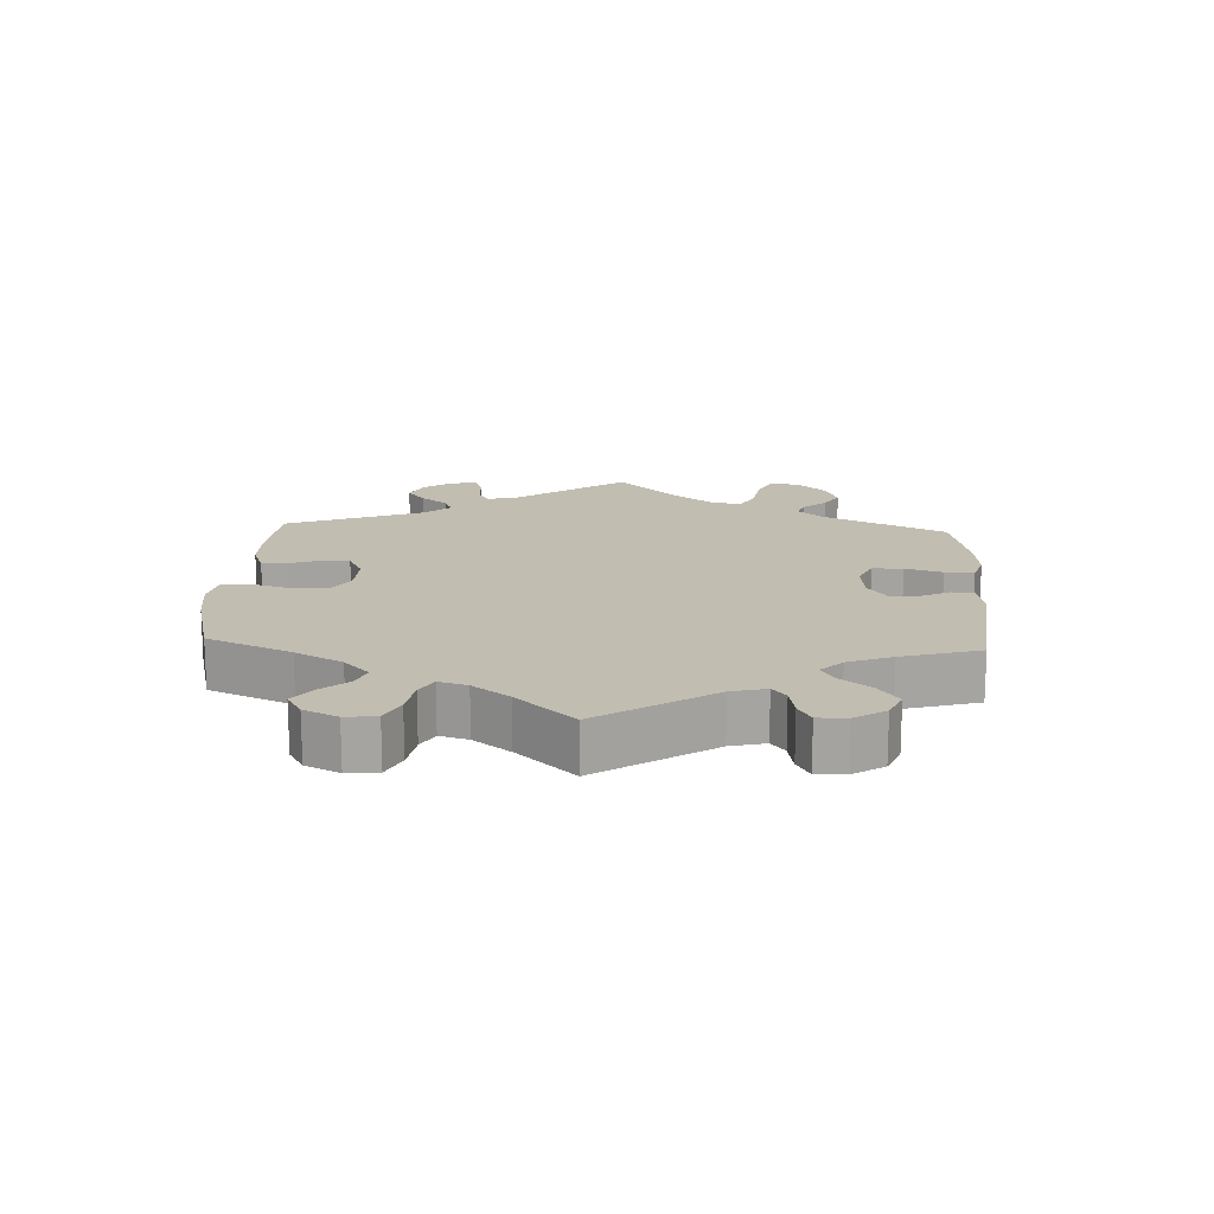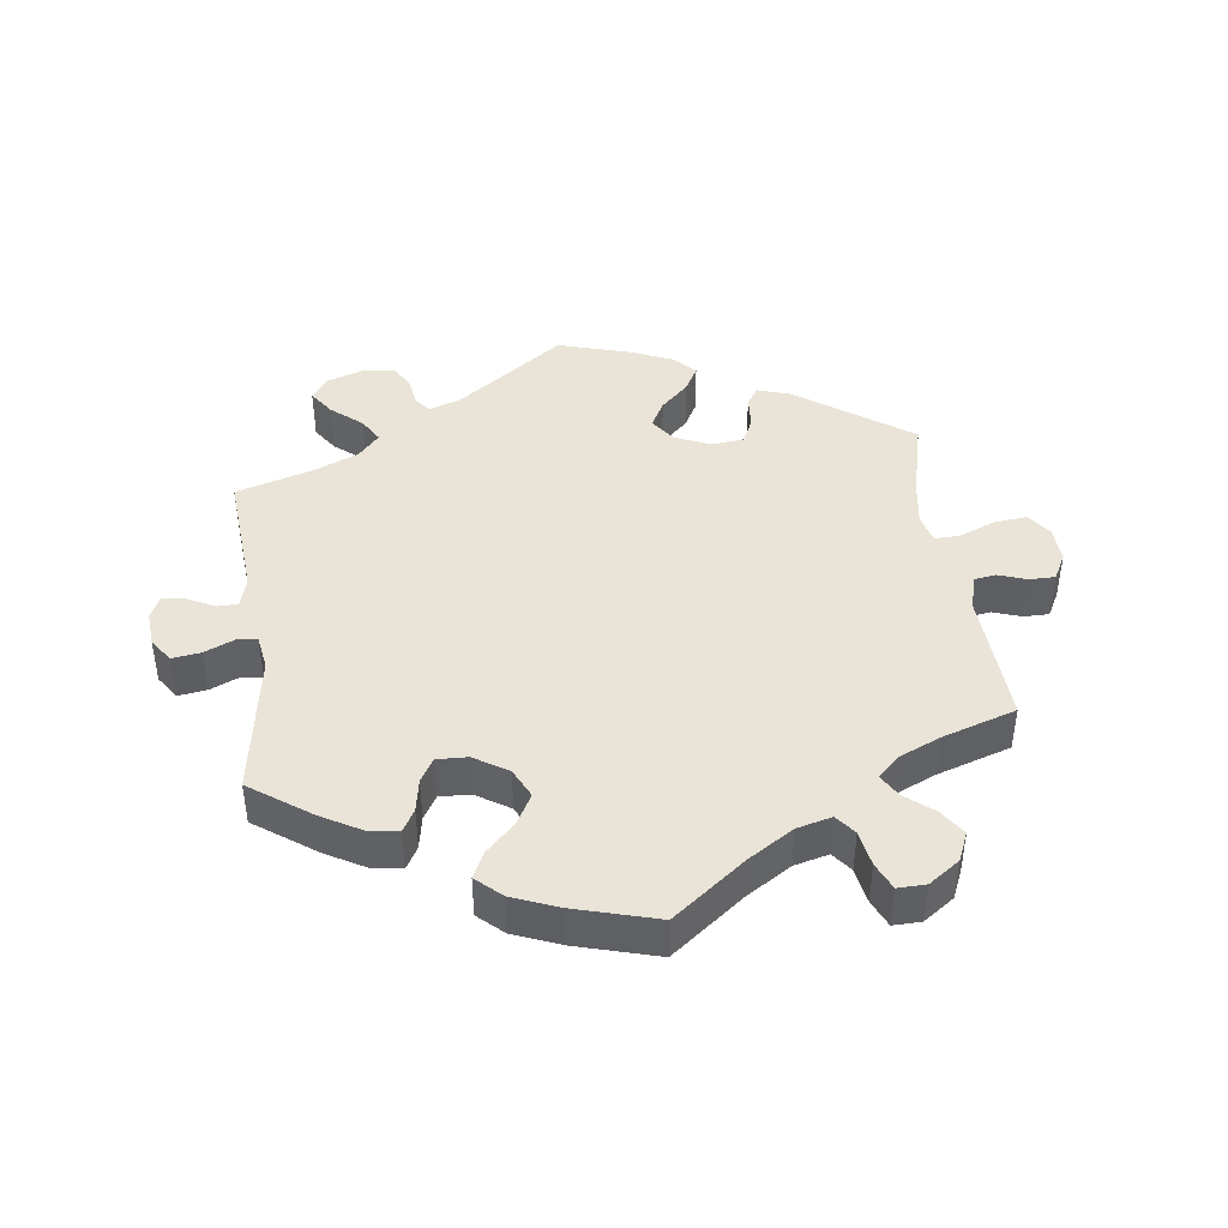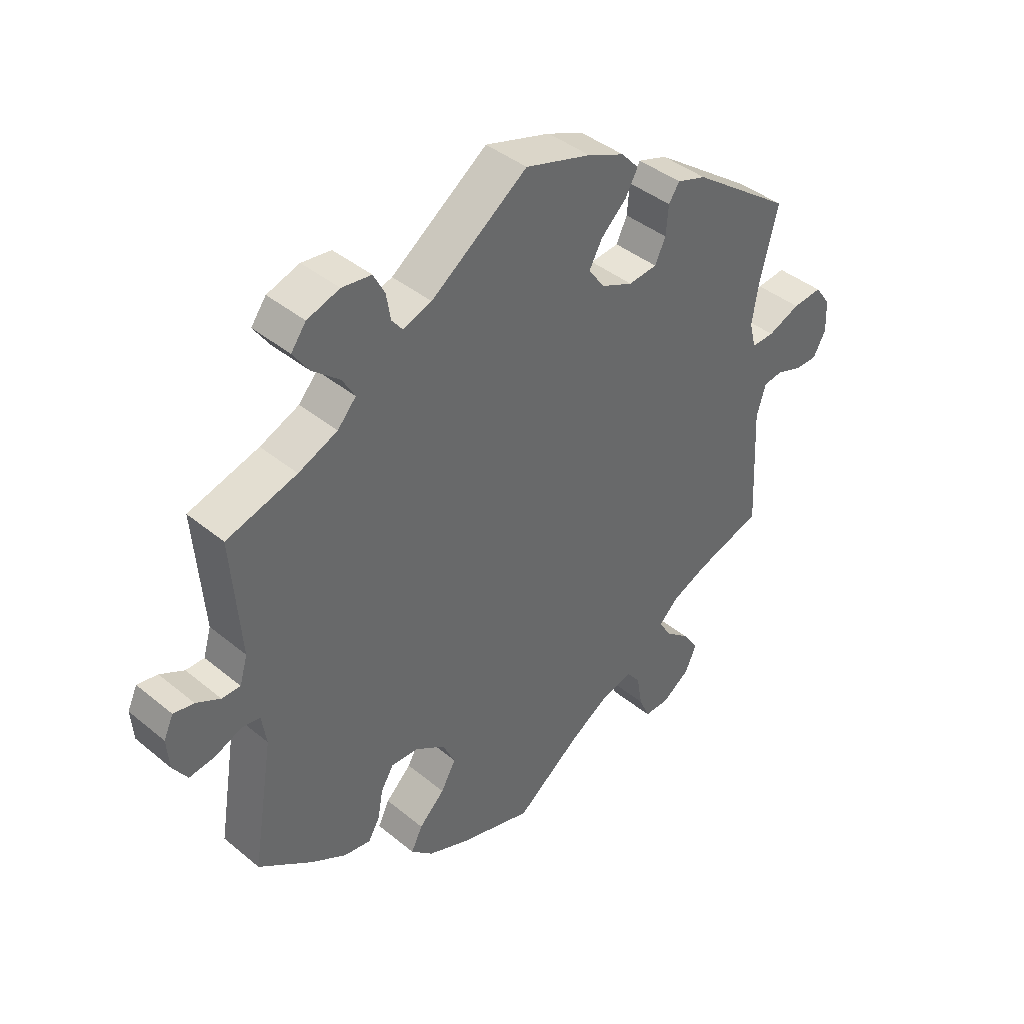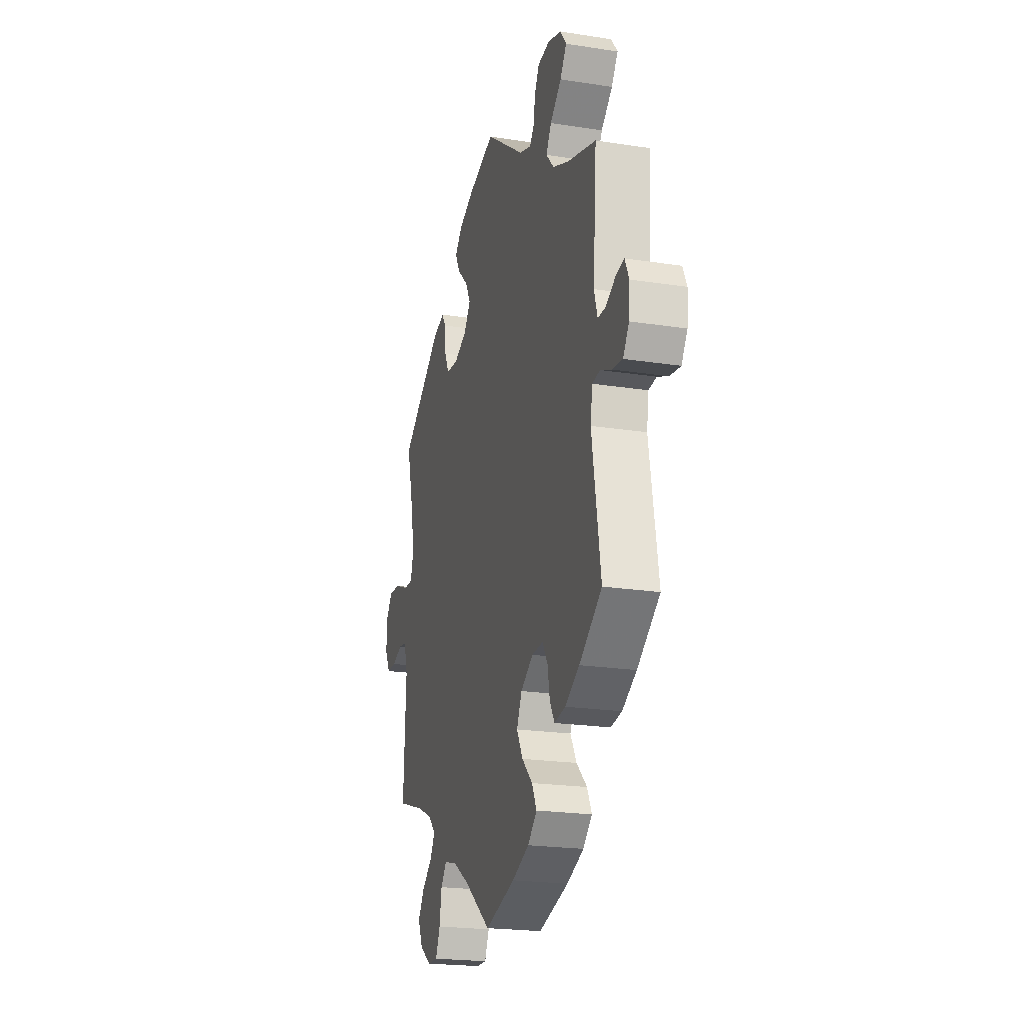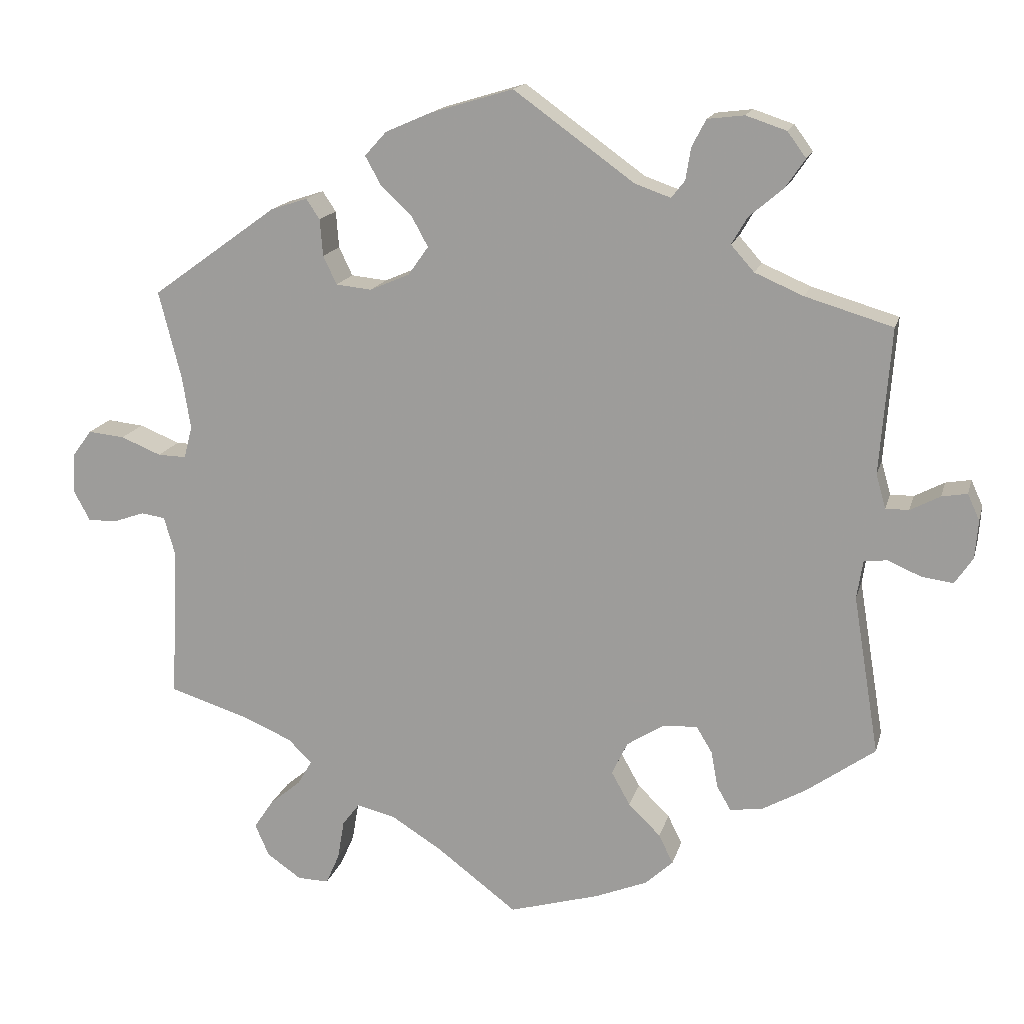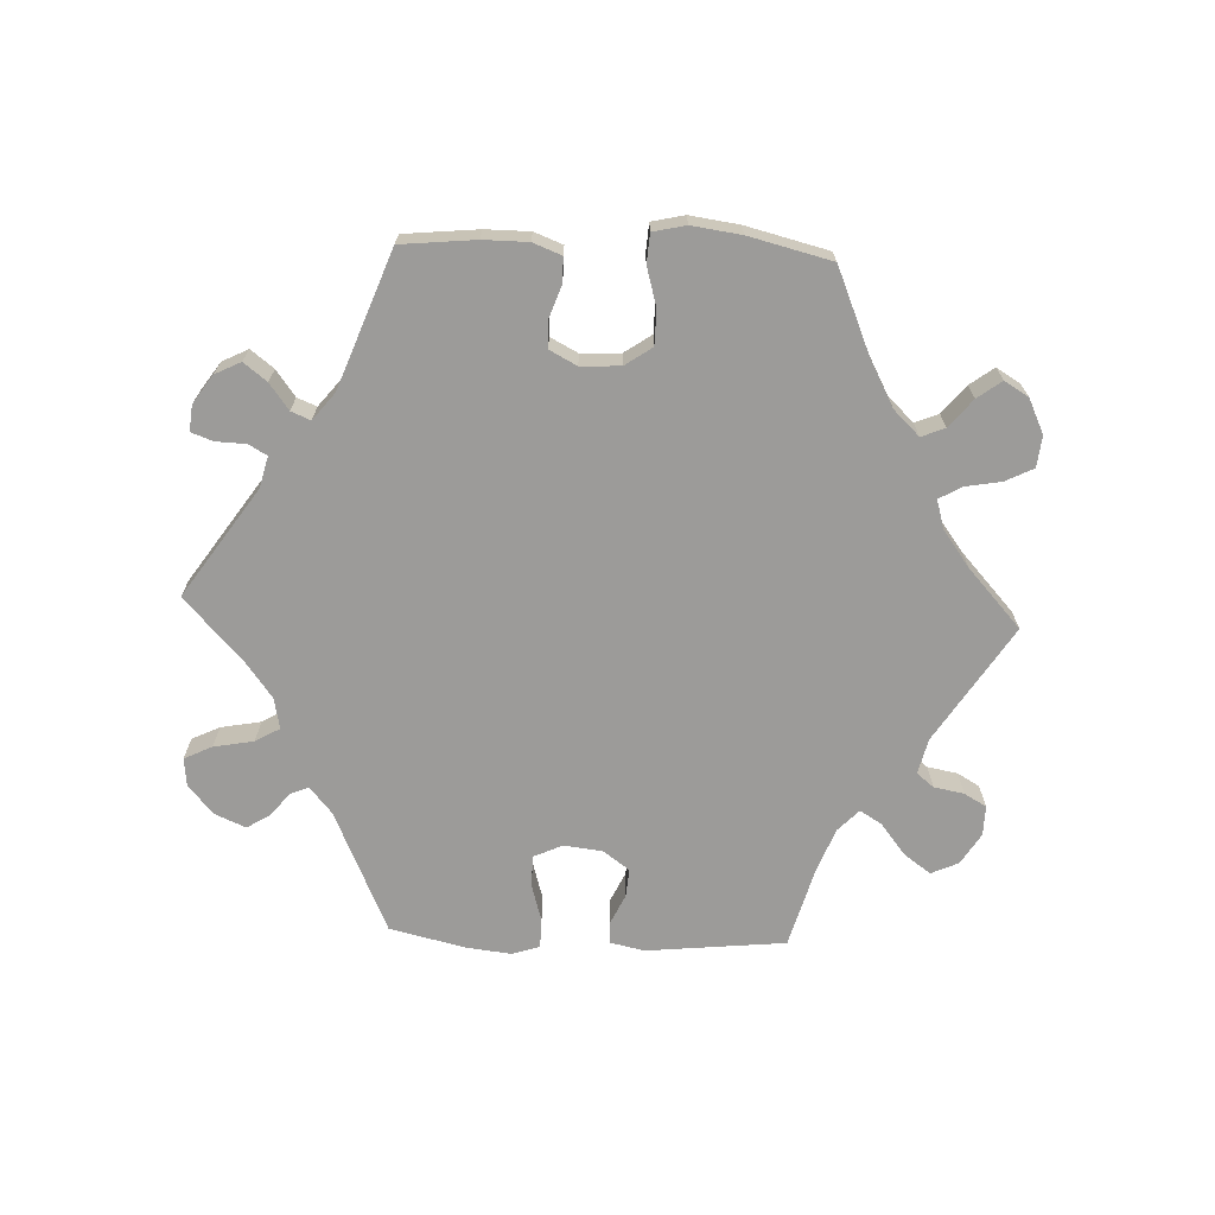
<metadata>
{"format":"obj","ext":"obj","renderer":"f3d","projection":"perspective","resolution":1024,"background":"white","views":[{"elev":16.8,"azim":-117.2,"up":"+Y"},{"elev":42.9,"azim":172.4,"up":"+Y"},{"elev":41.0,"azim":135.0,"up":"+Z"},{"elev":-21.5,"azim":74.6,"up":"+Z"},{"elev":16.0,"azim":13.9,"up":"+Z"},{"elev":-69.8,"azim":147.7,"up":"+Y"}]}
</metadata>
<code>
v 0.486 0.07 0.095
v 0.499 0.07 0.05
v 0.53 0.07 0.05
v 0.57 0.07 0.071
v 0.604 0.07 0.077
v 0.62 0.07 0.042
v 0.616 0.07 -0.009
v 0.592 0.07 -0.045
v 0.549 0.07 -0.039
v 0.505 0.07 -0.02
v 0.474 0.07 -0.024
v 0.466 0.07 -0.075
v 0.501 0.07 -0.288
v 0.41 0.07 -0.353
v 0.352 0.07 -0.386
v 0.307 0.07 -0.393
v 0.288 0.07 -0.36
v 0.279 0.07 -0.311
v 0.258 0.07 -0.276
v 0.212 0.07 -0.278
v 0.162 0.07 -0.31
v 0.141 0.07 -0.354
v 0.166 0.07 -0.399
v 0.209 0.07 -0.441
v 0.228 0.07 -0.48
v 0.191 0.07 -0.514
v 0.122 0.07 -0.542
v 0 0.07 -0.577
v -0.108 0.07 -0.495
v -0.175 0.07 -0.453
v -0.227 0.07 -0.44
v -0.25 0.07 -0.47
v -0.259 0.07 -0.523
v -0.277 0.07 -0.564
v -0.319 0.07 -0.563
v -0.365 0.07 -0.531
v -0.384 0.07 -0.488
v -0.358 0.07 -0.449
v -0.316 0.07 -0.414
v -0.297 0.07 -0.381
v -0.329 0.07 -0.35
v -0.391 0.07 -0.323
v -0.501 0.07 -0.288
v -0.491 0.07 -0.085
v -0.506 0.07 -0.033
v -0.538 0.07 -0.028
v -0.581 0.07 -0.043
v -0.619 0.07 -0.043
v -0.64 0.07 -0.004
v -0.638 0.07 0.05
v -0.612 0.07 0.086
v -0.563 0.07 0.081
v -0.509 0.07 0.059
v -0.471 0.07 0.058
v -0.46 0.07 0.101
v -0.471 0.07 0.171
v -0.501 0.07 0.289
v -0.333 0.07 0.41
v -0.284 0.07 0.426
v -0.266 0.07 0.399
v -0.262 0.07 0.35
v -0.244 0.07 0.312
v -0.196 0.07 0.307
v -0.143 0.07 0.33
v -0.116 0.07 0.368
v -0.138 0.07 0.408
v -0.18 0.07 0.448
v -0.201 0.07 0.486
v -0.172 0.07 0.518
v -0.11 0.07 0.545
v 0 0.07 0.578
v 0.161 0.07 0.462
v 0.209 0.07 0.445
v 0.227 0.07 0.468
v 0.234 0.07 0.511
v 0.253 0.07 0.547
v 0.302 0.07 0.553
v 0.356 0.07 0.535
v 0.381 0.07 0.501
v 0.355 0.07 0.463
v 0.309 0.07 0.424
v 0.288 0.07 0.388
v 0.319 0.07 0.353
v 0.384 0.07 0.325
v 0.501 0.07 0.29
v 0.486 0 0.095
v 0.499 0 0.05
v 0.53 0 0.05
v 0.57 0 0.071
v 0.604 0 0.077
v 0.62 0 0.042
v 0.616 0 -0.009
v 0.592 0 -0.045
v 0.549 0 -0.039
v 0.505 0 -0.02
v 0.474 0 -0.024
v 0.466 0 -0.075
v 0.501 0 -0.288
v 0.41 0 -0.353
v 0.352 0 -0.386
v 0.307 0 -0.393
v 0.288 0 -0.36
v 0.279 0 -0.311
v 0.258 0 -0.276
v 0.212 0 -0.278
v 0.162 0 -0.31
v 0.141 0 -0.354
v 0.166 0 -0.399
v 0.209 0 -0.441
v 0.228 0 -0.48
v 0.191 0 -0.514
v 0.122 0 -0.542
v 0 0 -0.577
v -0.108 0 -0.495
v -0.175 0 -0.453
v -0.227 0 -0.44
v -0.25 0 -0.47
v -0.259 0 -0.523
v -0.277 0 -0.564
v -0.319 0 -0.563
v -0.365 0 -0.531
v -0.384 0 -0.488
v -0.358 0 -0.449
v -0.316 0 -0.414
v -0.297 0 -0.381
v -0.329 0 -0.35
v -0.391 0 -0.323
v -0.501 0 -0.288
v -0.491 0 -0.085
v -0.506 0 -0.033
v -0.538 0 -0.028
v -0.581 0 -0.043
v -0.619 0 -0.043
v -0.64 0 -0.004
v -0.638 0 0.05
v -0.612 0 0.086
v -0.563 0 0.081
v -0.509 0 0.059
v -0.471 0 0.058
v -0.46 0 0.101
v -0.471 0 0.171
v -0.501 0 0.289
v -0.333 0 0.41
v -0.284 0 0.426
v -0.266 0 0.399
v -0.262 0 0.35
v -0.244 0 0.312
v -0.196 0 0.307
v -0.143 0 0.33
v -0.116 0 0.368
v -0.138 0 0.408
v -0.18 0 0.448
v -0.201 0 0.486
v -0.172 0 0.518
v -0.11 0 0.545
v 0 0 0.578
v 0.161 0 0.462
v 0.209 0 0.445
v 0.227 0 0.468
v 0.234 0 0.511
v 0.253 0 0.547
v 0.302 0 0.553
v 0.356 0 0.535
v 0.381 0 0.501
v 0.355 0 0.463
v 0.309 0 0.424
v 0.288 0 0.388
v 0.319 0 0.353
v 0.384 0 0.325
v 0.501 0 0.29
f 84 85 1
f 83 84 1 2
f 82 83 2
f 78 79 80 81
f 78 81 82
f 77 78 82
f 74 75 76 77
f 73 74 77 82
f 72 73 82 2
f 70 71 72 2
f 66 67 68 69
f 65 66 69 70
f 58 59 60 61
f 56 57 58 61
f 55 56 61 62
f 54 55 62 63
f 50 51 52 53
f 50 53 54
f 49 50 54
f 46 47 48 49
f 45 46 49 54
f 44 45 54 63
f 42 43 44 63
f 36 37 38 39
f 36 39 40
f 35 36 40
f 32 33 34 35
f 32 35 40
f 31 32 40
f 30 31 40 41
f 26 27 28 29
f 26 29 30 41
f 23 24 25 26
f 22 23 26 41
f 15 16 17 18
f 15 18 19
f 12 13 14 15
f 11 12 15 19
f 7 8 9 10
f 5 6 7 10
f 3 4 5 10
f 2 3 10 11
f 65 70 2 11
f 41 42 63 64
f 21 22 41 64
f 20 21 64 65
f 11 19 20 65
f 86 170 169
f 87 86 169 168
f 87 168 167
f 166 165 164 163
f 167 166 163
f 167 163 162
f 162 161 160 159
f 167 162 159 158
f 87 167 158 157
f 87 157 156 155
f 154 153 152 151
f 155 154 151 150
f 146 145 144 143
f 146 143 142 141
f 147 146 141 140
f 148 147 140 139
f 138 137 136 135
f 139 138 135
f 139 135 134
f 134 133 132 131
f 139 134 131 130
f 148 139 130 129
f 148 129 128 127
f 124 123 122 121
f 125 124 121
f 125 121 120
f 120 119 118 117
f 125 120 117
f 125 117 116
f 126 125 116 115
f 114 113 112 111
f 126 115 114 111
f 111 110 109 108
f 126 111 108 107
f 103 102 101 100
f 104 103 100
f 100 99 98 97
f 104 100 97 96
f 95 94 93 92
f 95 92 91 90
f 95 90 89 88
f 96 95 88 87
f 96 87 155 150
f 149 148 127 126
f 149 126 107 106
f 150 149 106 105
f 150 105 104 96
f 1 86 87 2
f 2 87 88 3
f 3 88 89 4
f 4 89 90 5
f 5 90 91 6
f 6 91 92 7
f 7 92 93 8
f 8 93 94 9
f 9 94 95 10
f 10 95 96 11
f 11 96 97 12
f 12 97 98 13
f 13 98 99 14
f 14 99 100 15
f 15 100 101 16
f 16 101 102 17
f 17 102 103 18
f 18 103 104 19
f 19 104 105 20
f 20 105 106 21
f 21 106 107 22
f 22 107 108 23
f 23 108 109 24
f 24 109 110 25
f 25 110 111 26
f 26 111 112 27
f 27 112 113 28
f 28 113 114 29
f 29 114 115 30
f 30 115 116 31
f 31 116 117 32
f 32 117 118 33
f 33 118 119 34
f 34 119 120 35
f 35 120 121 36
f 36 121 122 37
f 37 122 123 38
f 38 123 124 39
f 39 124 125 40
f 40 125 126 41
f 41 126 127 42
f 42 127 128 43
f 43 128 129 44
f 44 129 130 45
f 45 130 131 46
f 46 131 132 47
f 47 132 133 48
f 48 133 134 49
f 49 134 135 50
f 50 135 136 51
f 51 136 137 52
f 52 137 138 53
f 53 138 139 54
f 54 139 140 55
f 55 140 141 56
f 56 141 142 57
f 57 142 143 58
f 58 143 144 59
f 59 144 145 60
f 60 145 146 61
f 61 146 147 62
f 62 147 148 63
f 63 148 149 64
f 64 149 150 65
f 65 150 151 66
f 66 151 152 67
f 67 152 153 68
f 68 153 154 69
f 69 154 155 70
f 70 155 156 71
f 71 156 157 72
f 72 157 158 73
f 73 158 159 74
f 74 159 160 75
f 75 160 161 76
f 76 161 162 77
f 77 162 163 78
f 78 163 164 79
f 79 164 165 80
f 80 165 166 81
f 81 166 167 82
f 82 167 168 83
f 83 168 169 84
f 84 169 170 85
f 85 170 86 1

</code>
